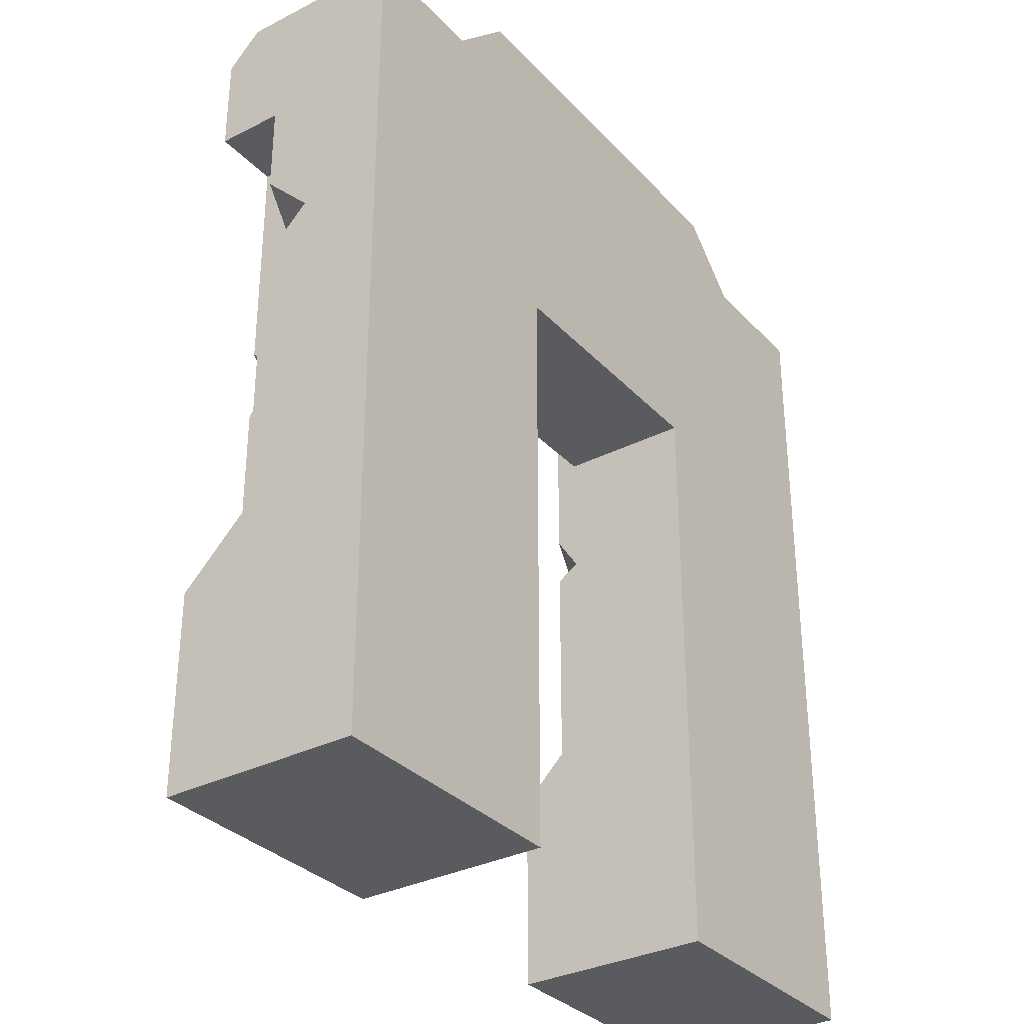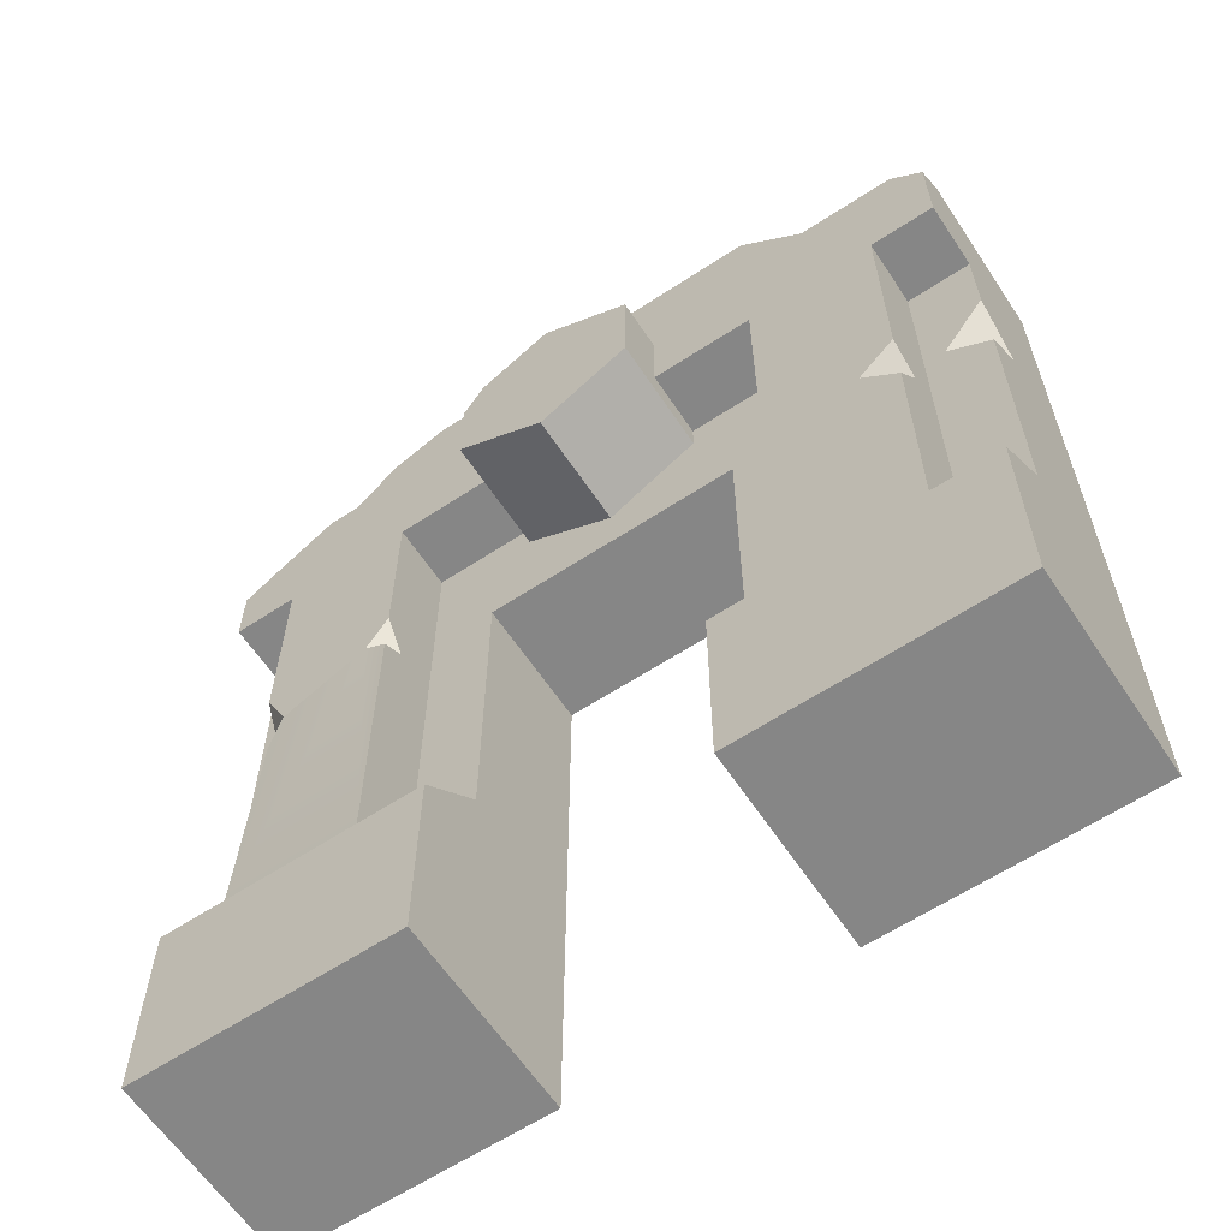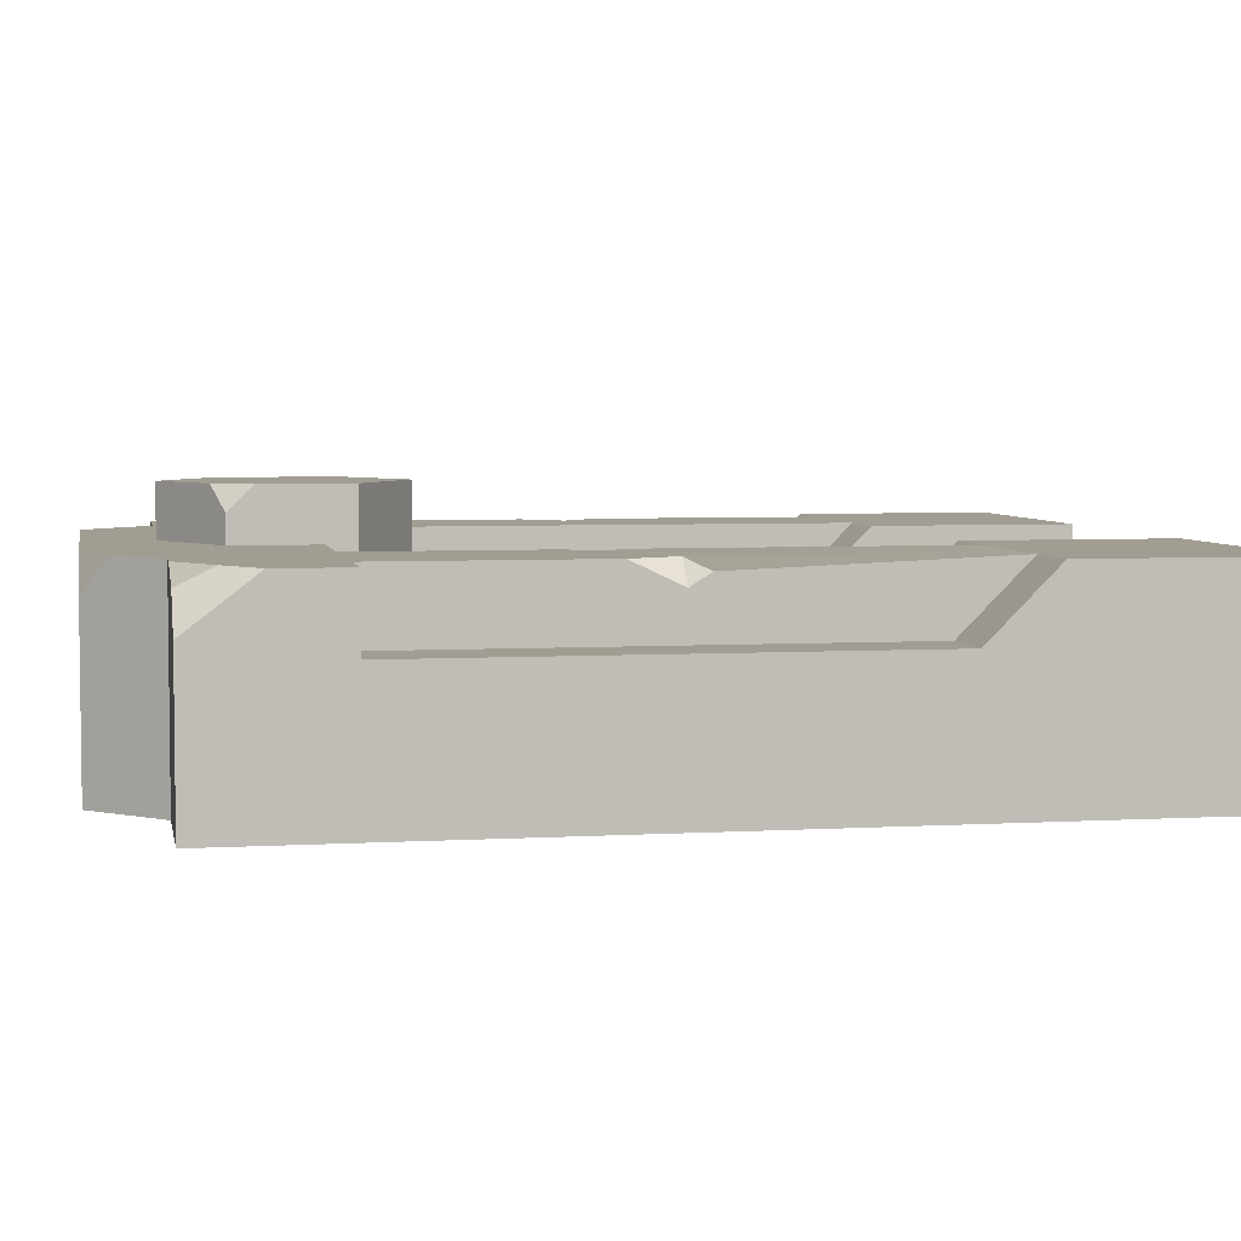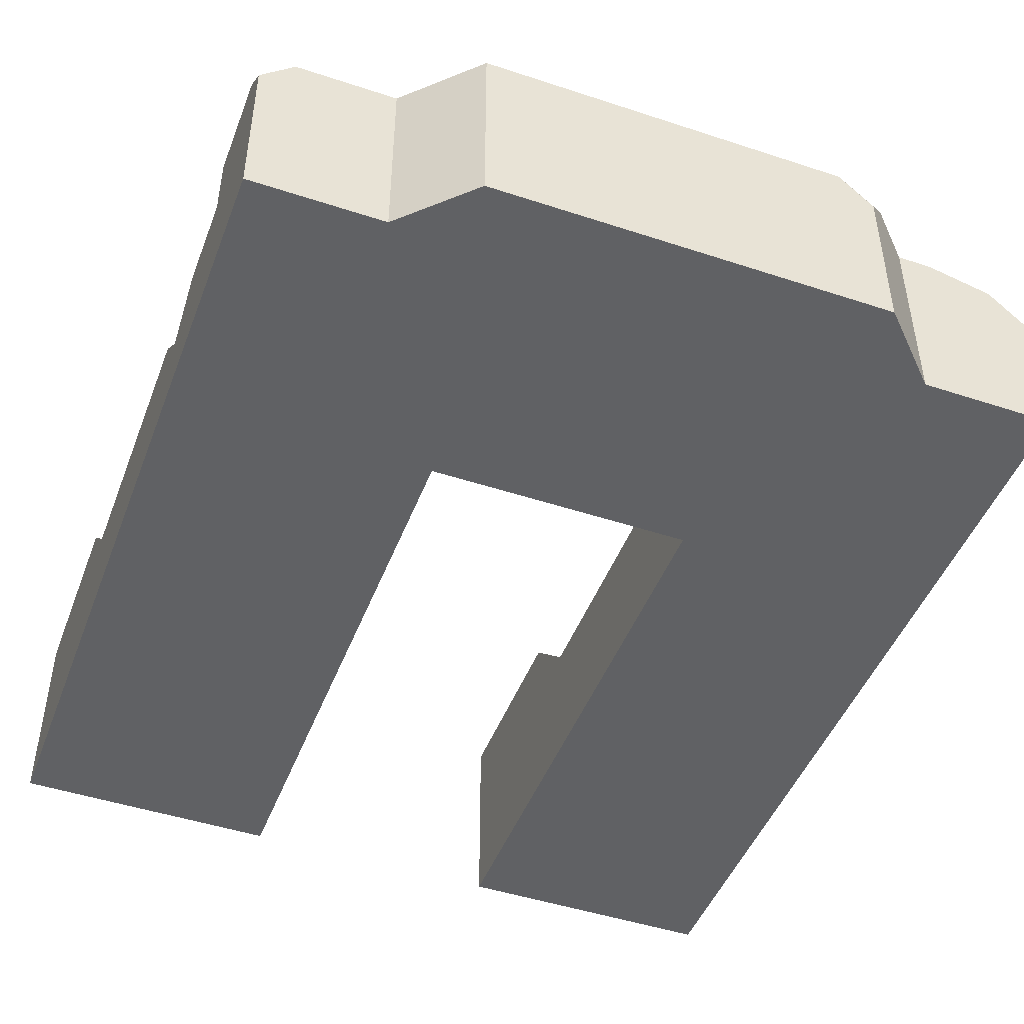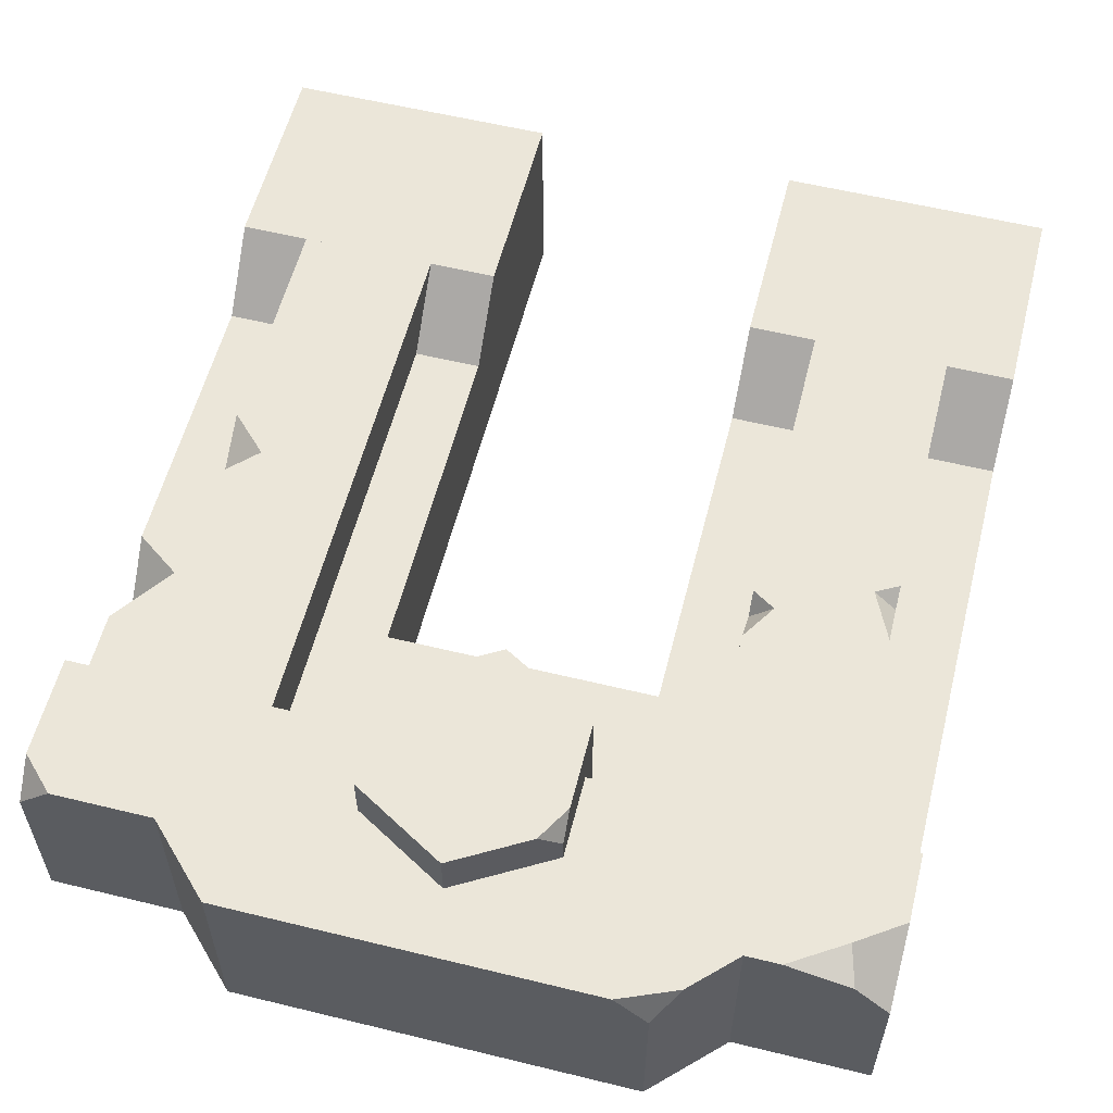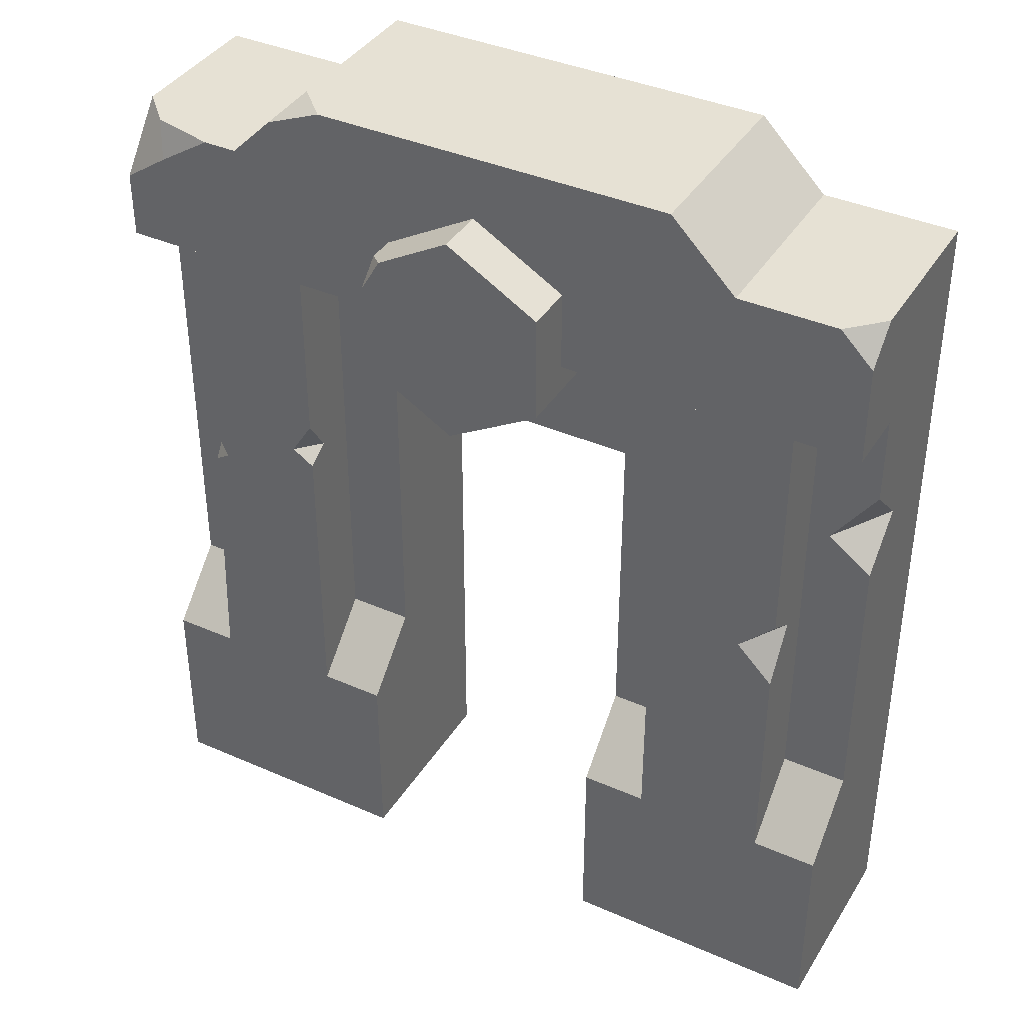
<metadata>
{"format":"obj","ext":"obj","renderer":"f3d","projection":"perspective","resolution":1024,"background":"white","views":[{"elev":-32.5,"azim":125.3,"up":"+Y"},{"elev":-62.2,"azim":33.6,"up":"+Y"},{"elev":4.7,"azim":-100.8,"up":"+Z"},{"elev":-47.0,"azim":159.5,"up":"+Z"},{"elev":57.6,"azim":-165.8,"up":"+Z"},{"elev":39.0,"azim":28.8,"up":"+Y"}]}
</metadata>
<code>
g doorway 1x2
v 2.663 4.358 1
v 3 4.471 0.6443
v 3 4.115 1
v 2.5 3.625 1.25
v 2.22 3.5 1.5
v 2.5 3.78 1.5
v 3 6.25 1.5
v 2.75 6.5 1.5
v 3 6.5 1.25
v 2.5 3.625 1.25
v 2.5 3.22 1.5
v 2.22 3.5 1.5
v 2.663 4.358 1
v 3 4.827 1
v 3 4.471 0.6443
v -1.25 7 1.5
v -1.677 6.823 1.5
v -1.5 7 1.25
v -0.5519 6.199 1.879
v -0.7061 5.932 1.879
v -0.7061 6.11 1.701
v -2.328 3.581 1.5
v -2.5 3.437 1.422
v -2.5 3.585 1.33
v -1.672 3.889 1.5
v -1.5 4.16 1.5
v -1.5 3.893 1.326
v -2.328 3.581 1.5
v -2.5 3.585 1.33
v -2.5 3.943 1.5
v -1.672 3.889 1.5
v -1.5 3.893 1.326
v -1.5 3.779 1.5
v -2.256 6.5 1.5
v -2.661 6.24 1.5
v -2.741 6.5 1.383
v 1 0 1
v 1 0 0
v 1 3.799 -1.66e-07
v 1 3.799 1
v 1 4.5 1
v 1 4.5 -1.967e-07
v 1 1.5 1.5
v 1 0 1.5
v 1 2 1
v 3 4.471 -1.954e-07
v 3 0 0
v 3 0 1
v 3 4.115 1
v 3 4.471 0.6443
v 3 5.5 -2.404e-07
v 3 4.827 1
v 3 5.5 1
v 3 2 1
v 3 0 1.5
v 3 1.5 1.5
v 1 0 0
v 1 0 1
v 3 0 1
v 3 0 0
v 0.5 4.5 -1.967e-07
v 0 4.5 -1.967e-07
v 0 4.5 1
v 0.5 4.5 1
v 1 4.5 -1.967e-07
v 1 4.5 1
v 2 6.5 1.5
v 1.5 7 1.5
v 1.5 7 1
v 2 6.5 1
v 1.5 7 -2.98e-07
v 2 6.5 -2.98e-07
v 1.5 5.5 1
v 3 5.5 1.5
v 3 5.5 1
v 1.5 5.5 1.5
v 0 5.5 1
v 0 5.5 1.5
v 3 5.5 1
v 3 6.5 -2.98e-07
v 3 5.5 -2.404e-07
v 3 6.5 1
v 3 5.5 1.5
v 3 6.25 1.5
v 3 6.5 1.25
v 3 6.5 1.25
v 2.75 6.5 1.5
v 2 6.5 1.5
v 3 6.5 1
v 2 6.5 1
v 2 6.5 -2.98e-07
v 3 6.5 -2.98e-07
v 3 1.5 1.5
v 3 0 1.5
v 1 0 1.5
v 1 1.5 1.5
v 1 2 1
v 3 2 1
v 3 1.5 1.5
v 1 1.5 1.5
v 3 0 1
v 1 0 1
v 1 0 1.5
v 3 0 1.5
v 2.75 6.5 1.5
v 3 6.25 1.5
v 3 5.5 1.5
v 1.5 5.5 1.5
v 2 6.5 1.5
v 0 5.5 1.5
v 0 6.5 1.5
v 1.5 7 1.5
v 0 7 1.5
v -1.25 7 1.5
v -2 6.5 1.5
v -1.677 6.823 1.5
v -1.5 5.5 1.5
v -3 5.5 1.5
v -2.256 6.5 1.5
v -2.661 6.24 1.5
v -3 6.008 1.5
v 3 5.5 -2.404e-07
v 3 6.5 -2.98e-07
v 2 6.5 -2.98e-07
v 1.5 5.5 -2.404e-07
v 0.5 4.5 -1.967e-07
v 1 4.5 -1.967e-07
v 3 4.471 -1.954e-07
v 1 3.799 -1.66e-07
v 3 0 0
v 1 0 0
v 0 4.5 -1.967e-07
v 0 5.5 -2.404e-07
v 0 6.5 -2.98e-07
v 0 7 -2.98e-07
v 1.5 7 -2.98e-07
v 1.5 7 1
v 0 7 -2.98e-07
v 1.5 7 -2.98e-07
v 0 7 1
v -1.5 7 1
v -1.5 7 -2.98e-07
v -1.5 7 1.25
v 0 7 1.5
v 1.5 7 1.5
v -1.25 7 1.5
v 2.22 3.5 1.5
v 2.5 3.22 1.5
v 2.5 1.5 1.5
v 1.5 1.5 1.5
v 1.5 3.5 1.5
v 1.5 3.967 1.5
v 2.5 3.78 1.5
v 2.5 4.303 1.5
v 2.5 5.5 1.5
v 1.5 5.5 1.5
v 2.5 5.5 1
v 2.5 5.5 1.5
v 1.5 5.5 1.5
v 1.5 5.5 1
v 0 6.52 1
v 0.7061 6.11 1
v 0.7061 6.11 1.879
v 0 6.52 1.879
v 0.7061 6.11 1
v 0.7061 5.29 1
v 0.7061 5.29 1.879
v 0.7061 6.11 1.879
v 0.7061 5.29 1
v 0 4.88 1
v 0 4.88 1.879
v 0.7061 5.29 1.879
v 0.7061 6.11 1.879
v 0.7061 5.29 1.879
v 0 4.88 1.879
v 0 6.52 1.879
v -1 4.371e-08 1
v -1 4.5 1
v -1 4.5 -1.967e-07
v -1 0 0
v -1 1.5 1.5
v -1 2 1
v -1 0 1.5
v -1 4.5 1
v -1 4.371e-08 1
v -3 0 1
v -3 5.5 1
v -0.5 4.5 1
v -1.5 5.5 1
v 0 4.5 1
v 0 5.5 1
v 1.5 5.5 1
v 0.5 4.5 1
v 3 5.5 1
v 1 4.5 1
v 3 4.827 1
v 2.663 4.358 1
v 1 3.799 1
v 1 0 1
v 3 0 1
v 3 4.115 1
v -1 0 0
v -3 0 0
v -3 0 1
v -1 4.371e-08 1
v -1 4.5 -1.967e-07
v -3 0 0
v -1 0 0
v -3 5.5 -2.404e-07
v -0.5 4.5 -1.967e-07
v -1.5 5.5 -2.404e-07
v 0 4.5 -1.967e-07
v 0 5.5 -2.404e-07
v 0 6.5 -2.98e-07
v -2 6.5 -2.98e-07
v -3 6.5 -2.98e-07
v 0 7 -2.98e-07
v -1.5 7 -2.98e-07
v -3 0 0
v -3 5.5 -2.404e-07
v -3 5.5 1
v -3 0 1
v -3 2 1
v -3 0 1.5
v -3 1.5 1.5
v -0.5 4.5 -1.967e-07
v 0 4.5 1
v 0 4.5 -1.967e-07
v -0.5 4.5 1
v -1 4.5 -1.967e-07
v -1 4.5 1
v -1.5 5.5 1
v -3 5.5 1
v -3 5.5 1.5
v -1.5 5.5 1.5
v 0 5.5 1
v 0 5.5 1.5
v -2 6.5 1
v -2 6.5 -2.98e-07
v -1.5 7 -2.98e-07
v -1.5 7 1
v -1.677 6.823 1.5
v -2 6.5 1.5
v -1.5 7 1.25
v -3 5.5 1
v -3 5.5 -2.404e-07
v -3 6.5 -2.98e-07
v -3 6.5 0.8715
v -3 1.5 1.5
v -1 1.5 1.5
v -1 0 1.5
v -3 0 1.5
v -1 2 1
v -1 1.5 1.5
v -3 1.5 1.5
v -3 2 1
v -3 0 1
v -3 0 1.5
v -1 0 1.5
v -1 4.371e-08 1
v -3 6.5 0.8715
v -3 6.5 -2.98e-07
v -2 6.5 -2.98e-07
v -2 6.5 1
v -3 6.5 1.122
v -3 6.5 0.8715
v -2 6.5 1.5
v -2.741 6.5 1.383
v -2.256 6.5 1.5
v -1.5 2 1
v -1.5 1.5 1.5
v -1.5 3.779 1.5
v -1.5 3.793 1
v -1.5 3.893 1.326
v -1.5 5.5 1
v -1.5 3.893 1.326
v -1.5 4.16 1.5
v -1.5 5.5 1.5
v -2.5 5.5 1.5
v -1.5 5.5 1.5
v -1.5 4.16 1.5
v -1.672 3.889 1.5
v -2.328 3.581 1.5
v -2.5 3.943 1.5
v -1.5 3.779 1.5
v -1.5 1.5 1.5
v -2.5 1.5 1.5
v -2.328 3.581 1.5
v -2.5 3.437 1.422
v -2.5 5.5 1
v -1.5 5.5 1
v -1.5 5.5 1.5
v -2.5 5.5 1.5
v -0.7061 5.932 1.879
v -0.7061 5.29 1.879
v -0.7061 5.29 1
v -0.7061 6.11 1
v -0.7061 6.11 1.701
v -0.7061 5.29 1
v -0.7061 5.29 1.879
v 0 4.88 1.879
v 0 4.88 1
v -0.7061 6.11 1.701
v -0.7061 6.11 1
v 0 6.52 1
v 0 6.52 1.879
v -0.5519 6.199 1.879
v 1.5 1.5 1.5
v 1.5 2 1
v 1.5 3.75 1
v 1.5 3.5 1.5
v 1.5 3.967 1
v 1.5 3.967 1.5
v 1.5 5.5 1.5
v 1.5 5.5 1
v 2.5 2 1
v 2.5 1.5 1.5
v 2.5 3.22 1.5
v 2.5 3.75 1
v 2.5 3.625 1.25
v 2.5 3.78 1.5
v 2.5 4.303 1
v 2.5 4.303 1.5
v 2.5 5.5 1
v 2.5 5.5 1.5
v -0.5519 6.199 1.879
v 0 6.52 1.879
v 0 4.88 1.879
v -0.7061 5.29 1.879
v -0.7061 5.932 1.879
v -2.5 3.943 1.5
v -2.5 3.585 1.33
v -2.5 3.998 1
v -2.5 5.5 1.5
v -2.5 5.5 1
v -2.5 3.437 1.422
v -2.5 1.5 1.5
v -2.5 2 1
v -2.5 3.998 1
v -2.5 3.585 1.33
v -3 6.008 1.5
v -3 5.5 1.5
v -3 5.5 1
v -3 6.5 0.8715
v -3 6.5 1.122
v -2.661 6.24 1.5
v -3 6.008 1.5
v -3 6.5 1.122
v -2.741 6.5 1.383
g doorway 1x2_0
f 3 2 1
f 6 5 4
f 9 8 7
f 12 11 10
f 15 14 13
f 18 17 16
f 21 20 19
f 24 23 22
f 27 26 25
f 30 29 28
f 33 32 31
f 36 35 34
f 39 38 37
f 40 39 37
f 40 41 39
f 41 42 39
f 37 44 43
f 45 37 43
f 48 47 46
f 46 49 48
f 46 50 49
f 50 46 51
f 51 52 50
f 51 53 52
f 55 48 54
f 56 55 54
f 59 58 57
f 60 59 57
f 63 62 61
f 64 63 61
f 64 61 65
f 66 64 65
f 69 68 67
f 70 69 67
f 71 69 70
f 72 71 70
f 75 74 73
f 74 76 73
f 73 76 77
f 76 78 77
f 81 80 79
f 80 82 79
f 83 79 82
f 82 84 83
f 82 85 84
f 88 87 86
f 88 86 89
f 89 90 88
f 91 90 89
f 92 91 89
f 95 94 93
f 96 95 93
f 99 98 97
f 100 99 97
f 103 102 101
f 104 103 101
f 107 106 105
f 105 108 107
f 105 109 108
f 108 109 110
f 109 111 110
f 109 112 111
f 112 113 111
f 111 113 114
f 111 115 110
f 114 115 111
f 114 116 115
f 115 117 110
f 118 117 115
f 115 119 118
f 119 120 118
f 120 121 118
f 124 123 122
f 125 124 122
f 125 122 126
f 122 127 126
f 122 128 127
f 128 129 127
f 128 130 129
f 130 131 129
f 125 126 132
f 133 125 132
f 133 134 125
f 134 124 125
f 134 135 124
f 135 136 124
f 139 138 137
f 138 140 137
f 140 138 141
f 138 142 141
f 140 141 143
f 140 144 137
f 143 144 140
f 144 145 137
f 143 146 144
f 149 148 147
f 147 150 149
f 147 151 150
f 152 151 147
f 152 147 153
f 153 154 152
f 154 155 152
f 155 156 152
f 159 158 157
f 160 159 157
f 163 162 161
f 164 163 161
f 167 166 165
f 168 167 165
f 171 170 169
f 172 171 169
f 175 174 173
f 176 175 173
f 179 178 177
f 180 179 177
f 177 182 181
f 183 177 181
f 186 185 184
f 187 186 184
f 187 184 188
f 189 187 188
f 189 188 190
f 191 189 190
f 192 191 190
f 193 192 190
f 194 192 193
f 195 194 193
f 196 194 195
f 195 197 196
f 195 198 197
f 197 198 199
f 197 199 200
f 200 201 197
f 204 203 202
f 205 204 202
f 208 207 206
f 207 209 206
f 206 209 210
f 209 211 210
f 210 211 212
f 211 213 212
f 214 213 211
f 215 211 209
f 215 214 211
f 216 215 209
f 217 214 215
f 218 217 215
f 221 220 219
f 222 221 219
f 222 224 223
f 224 225 223
f 228 227 226
f 227 229 226
f 226 229 230
f 229 231 230
f 234 233 232
f 235 234 232
f 235 232 236
f 237 235 236
f 240 239 238
f 241 240 238
f 242 241 238
f 238 243 242
f 242 244 241
f 247 246 245
f 248 247 245
f 251 250 249
f 252 251 249
f 255 254 253
f 256 255 253
f 259 258 257
f 260 259 257
f 263 262 261
f 264 263 261
f 264 266 265
f 265 267 264
f 265 268 267
f 268 269 267
f 272 271 270
f 270 273 272
f 273 274 272
f 276 273 275
f 275 277 276
f 275 278 277
f 281 280 279
f 279 282 281
f 279 283 282
f 279 284 283
f 286 285 282
f 282 287 286
f 282 288 287
f 288 289 287
f 292 291 290
f 293 292 290
f 296 295 294
f 294 297 296
f 294 298 297
f 301 300 299
f 302 301 299
f 305 304 303
f 303 306 305
f 303 307 306
f 310 309 308
f 311 310 308
f 312 310 311
f 313 312 311
f 313 314 312
f 314 315 312
f 318 317 316
f 316 319 318
f 319 320 318
f 321 320 319
f 319 322 321
f 322 323 321
f 322 324 323
f 324 325 323
f 328 327 326
f 326 329 328
f 326 330 329
f 333 332 331
f 331 334 333
f 334 335 333
f 338 337 336
f 336 339 338
f 336 340 339
f 343 342 341
f 341 344 343
f 341 345 344
f 348 347 346
f 349 348 346

</code>
